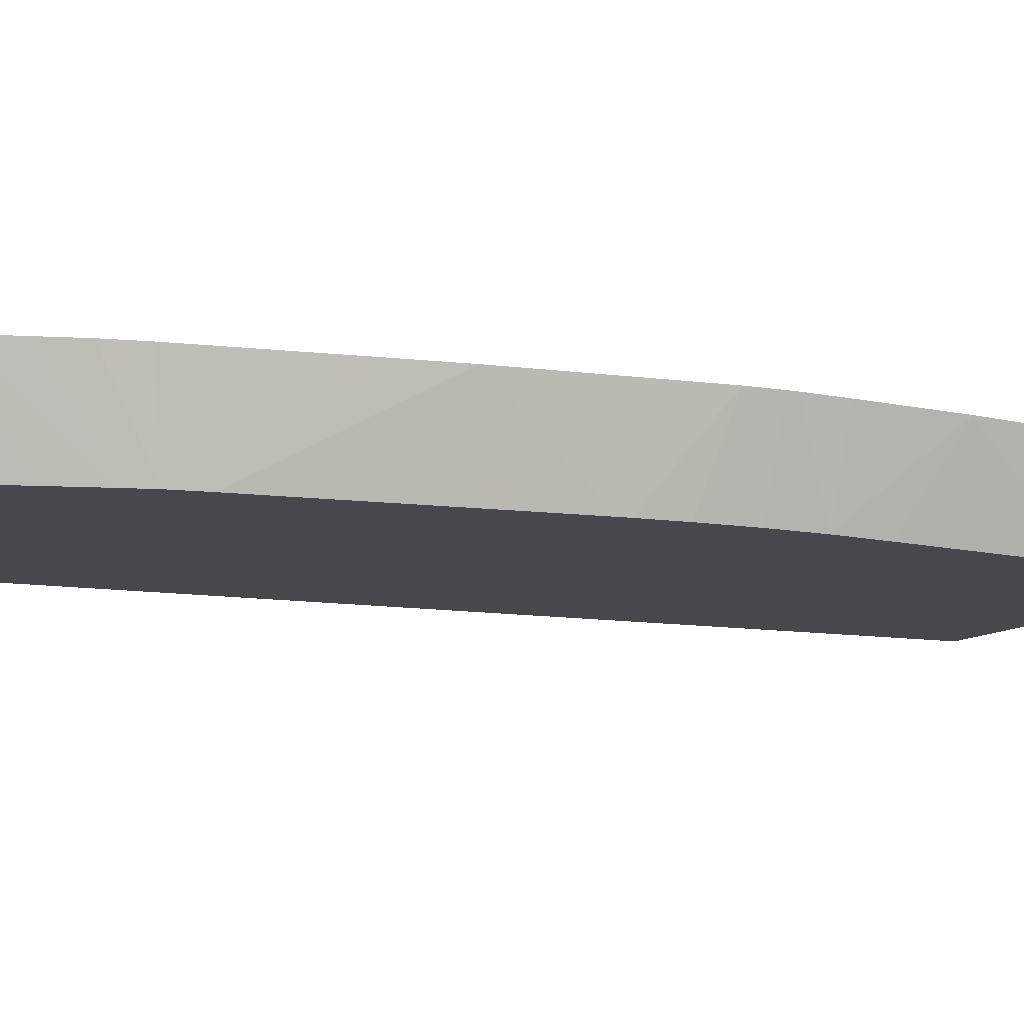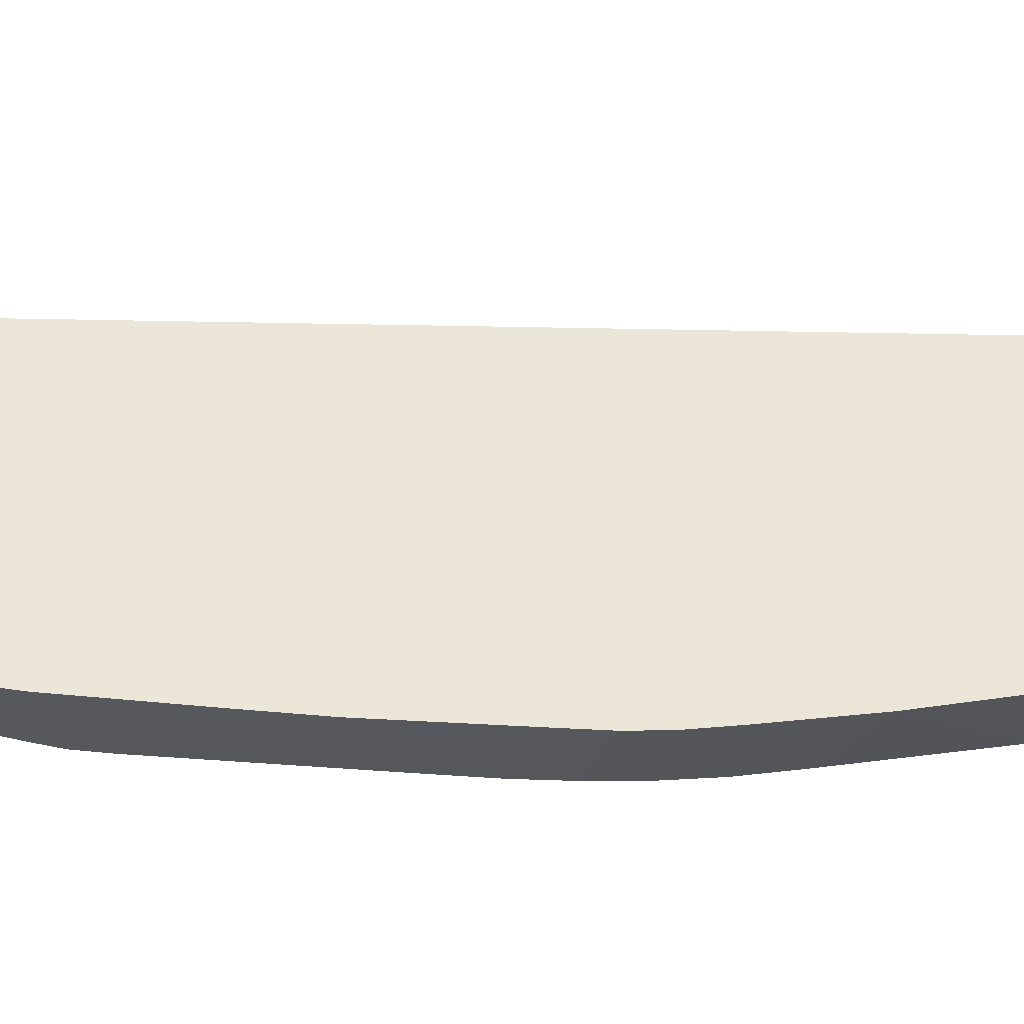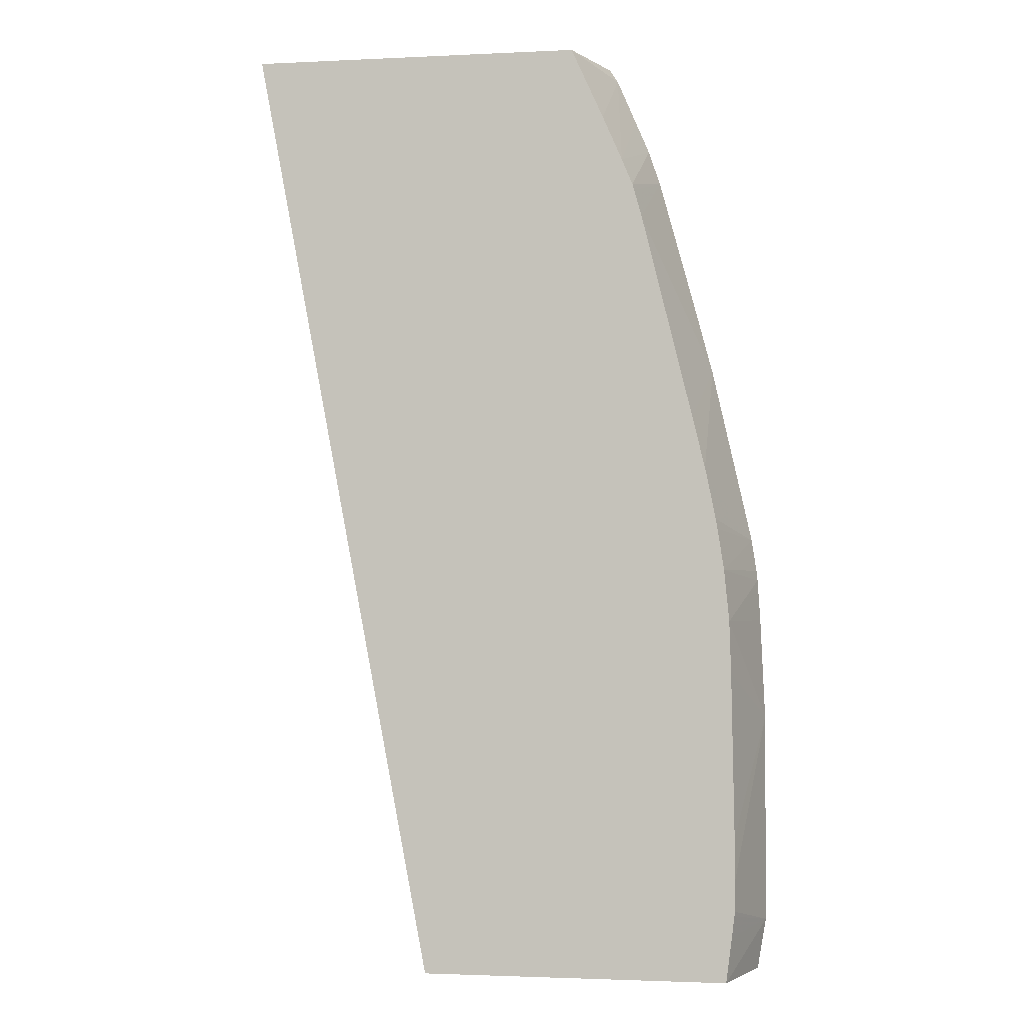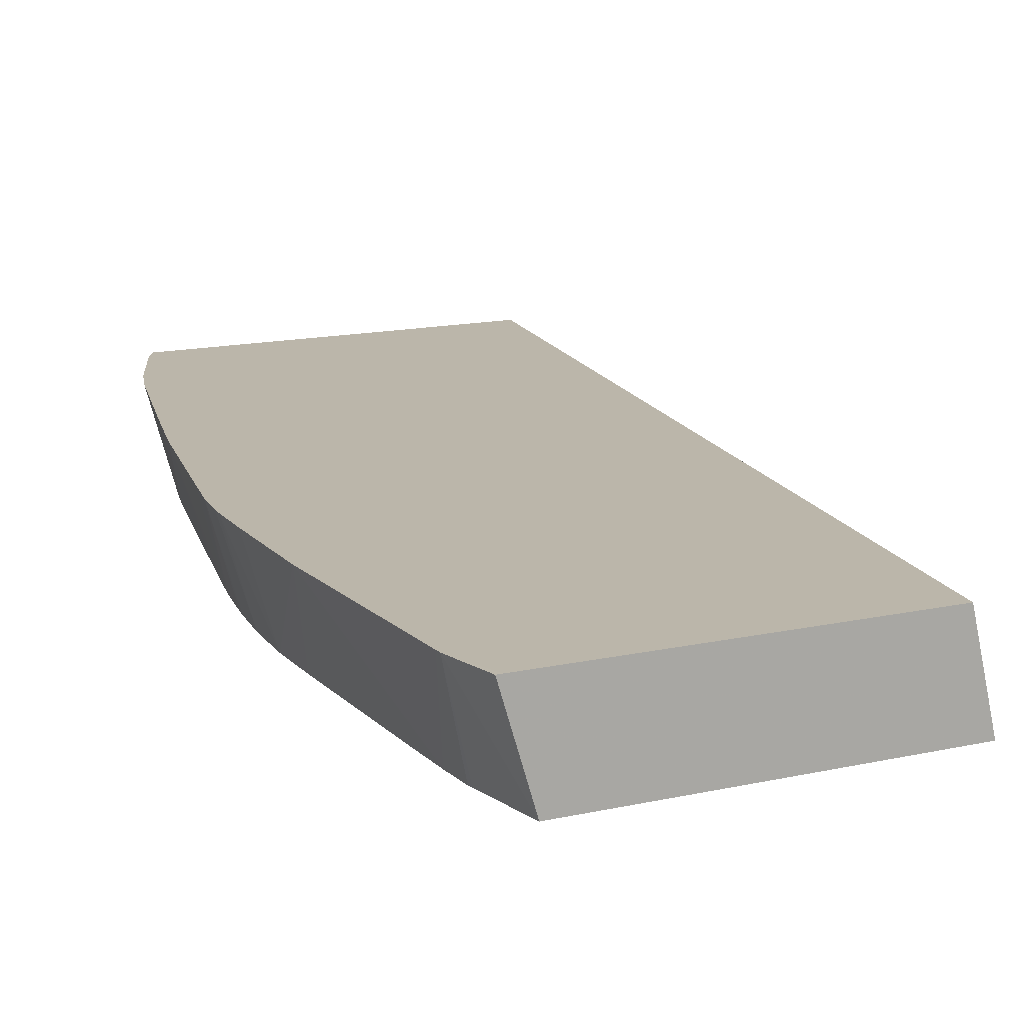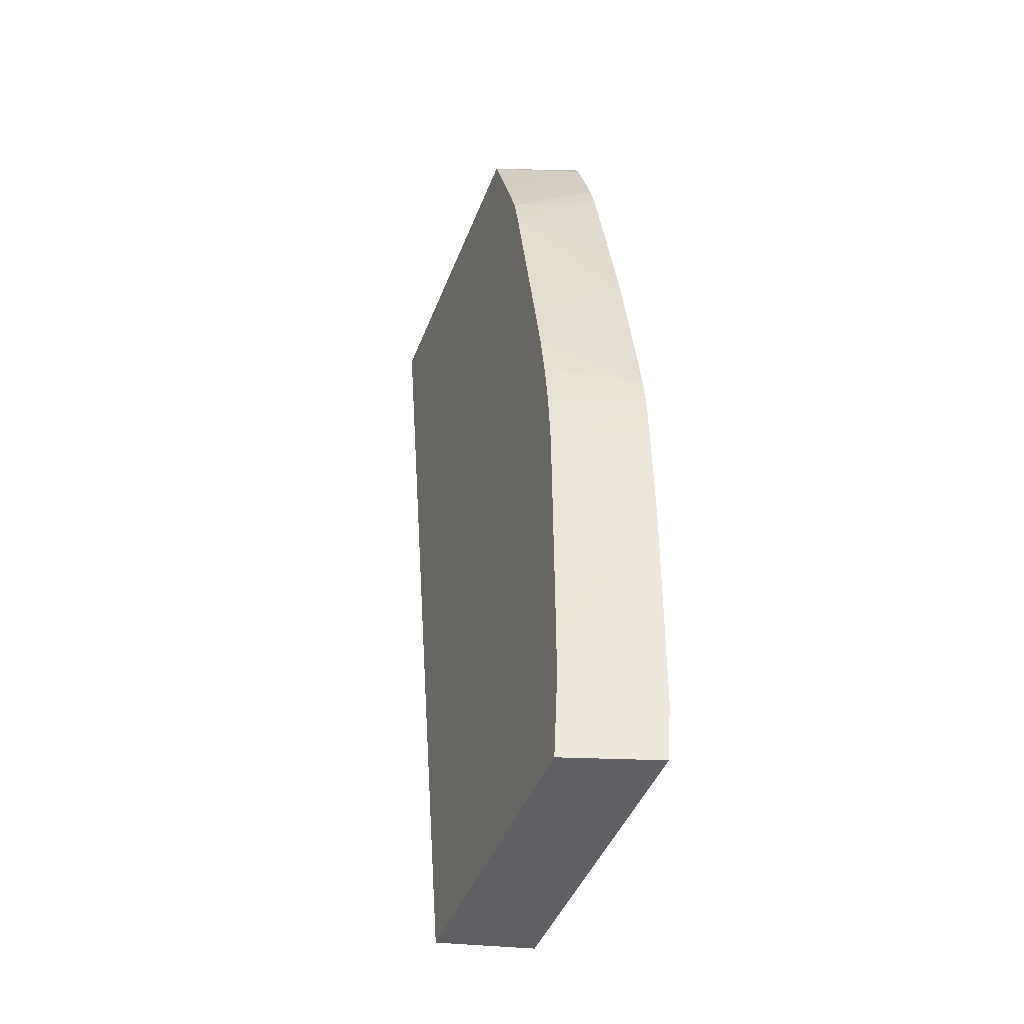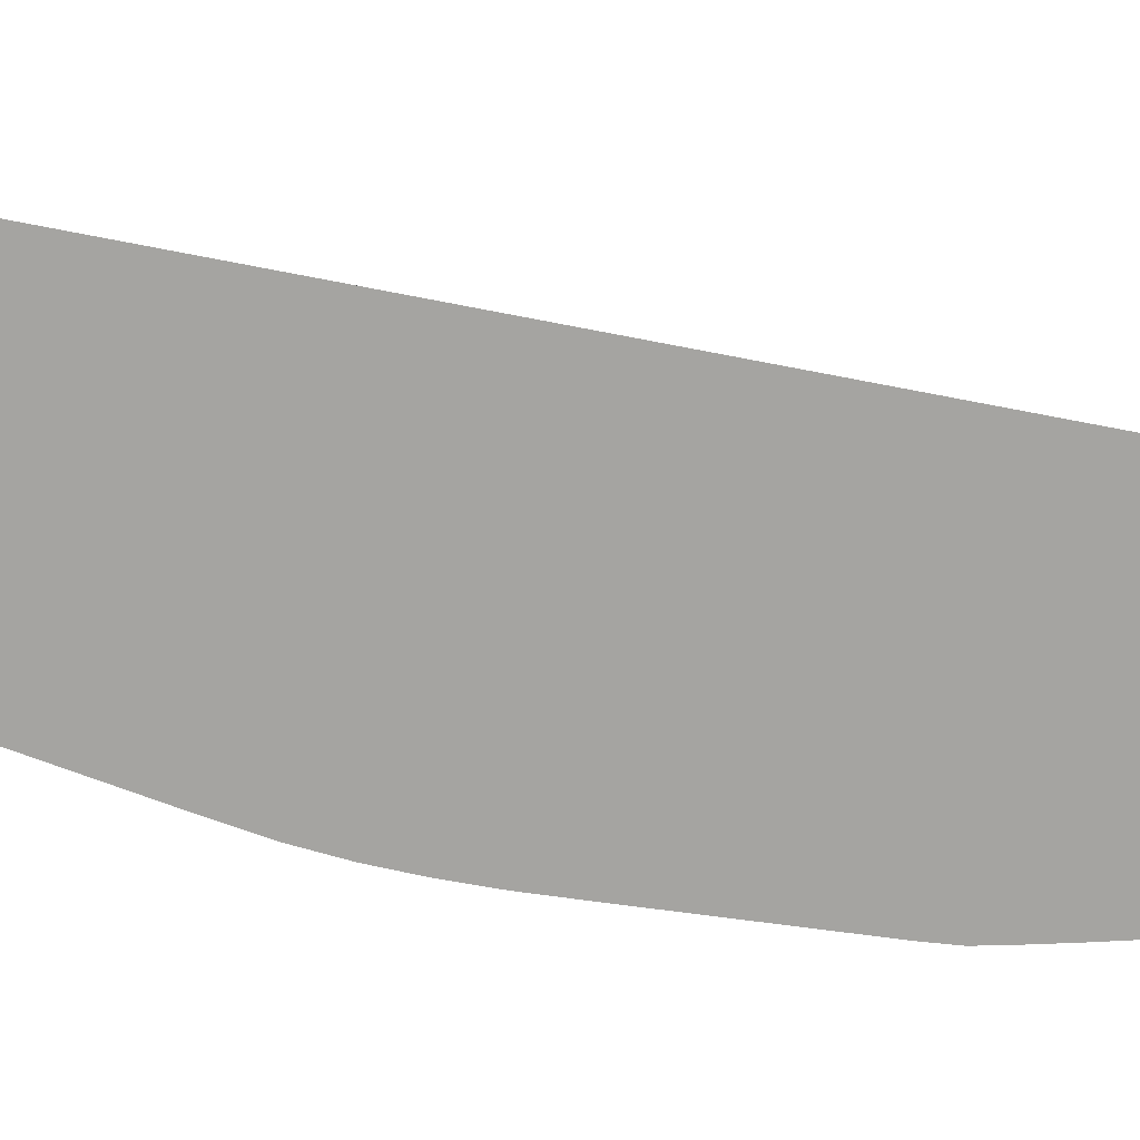
<metadata>
{"format":"obj","ext":"obj","renderer":"f3d","projection":"perspective","resolution":1024,"background":"white","views":[{"elev":-11.7,"azim":59.3,"up":"+Y"},{"elev":46.5,"azim":80.8,"up":"+Y"},{"elev":-2.2,"azim":9.7,"up":"+Z"},{"elev":14.1,"azim":153.0,"up":"+Y"},{"elev":-42.4,"azim":70.3,"up":"+Z"},{"elev":-73.2,"azim":-111.5,"up":"+Y"}]}
</metadata>
<code>
v 0.0385 -0.04878 0.001665
v 0.03841 -0.04878 0.003635
v 0.03789 -0.05051 0.003635
v 0.03792 -0.05051 0.002624
v 0.03792 -0.05051 0.002433
v 0.03797 -0.05051 -0.0006012
v 0.03798 -0.05051 -0.001425
v 0.0385 -0.04878 -0.002331
v 0.03836 -0.04878 0.004448
v 0.03779 -0.05051 0.004648
v 0.03797 -0.05051 -0.00204
v 0.0385 -0.04878 -0.002444
v 0.03834 -0.04878 0.004648
v 0.03825 -0.04878 0.005269
v 0.03766 -0.05051 0.005469
v 0.03796 -0.05051 -0.002136
v 0.03833 -0.04878 -0.003437
v 0.03841 -0.04878 -0.002804
v 0.03791 -0.05051 -0.002546
v 0.0378 -0.05051 -0.003437
v 0.03807 -0.04878 0.006062
v 0.03742 -0.05051 0.006671
v 0.03746 -0.05051 0.006478
v 0.03763 -0.05051 0.00566
v 0.03824 -0.04878 -0.003437
v 0.03177 -0.05051 -0.003437
v 0.03746 -0.04878 0.008749
v 0.03717 -0.05051 0.007683
v 0.03217 -0.04878 -0.003437
v 0.02829 -0.05051 0.01515
v 0.03708 -0.04878 0.01014
v 0.03617 -0.05051 0.01173
v 0.03671 -0.05051 0.009553
v 0.03703 -0.05051 0.008261
v 0.02869 -0.04878 0.01515
v 0.03476 -0.05051 0.01515
v 0.03638 -0.04878 0.01271
v 0.03602 -0.05051 0.01226
v 0.03533 -0.04878 0.01515
v 0.0354 -0.05051 0.01376
v 0.0355 -0.04878 0.01489
v 0.03615 -0.04878 0.01339
v 0.03599 -0.05051 0.01237
v 0.03578 -0.05051 0.01288
v 0.03588 -0.04878 0.01402
f 1 2 3
f 1 3 4
f 1 4 5
f 1 5 6
f 1 6 7
f 1 7 8
f 1 8 12
f 1 12 18
f 1 18 25
f 1 25 29
f 1 29 35
f 1 35 39
f 1 39 41
f 1 41 45
f 1 45 42
f 1 42 37
f 1 37 31
f 1 31 27
f 1 27 21
f 1 21 14
f 1 14 13
f 1 13 9
f 1 9 2
f 2 9 3
f 3 9 10
f 3 10 15
f 3 15 24
f 3 24 23
f 3 23 22
f 3 22 28
f 3 28 34
f 3 34 33
f 3 33 32
f 3 32 38
f 3 38 43
f 3 43 44
f 3 44 40
f 3 40 36
f 3 36 30
f 3 30 26
f 3 26 20
f 3 20 19
f 3 19 16
f 3 16 11
f 3 11 7
f 3 7 6
f 3 6 5
f 3 5 4
f 7 11 12
f 7 12 8
f 9 13 10
f 10 13 14
f 10 14 15
f 11 16 12
f 12 17 18
f 12 16 19
f 12 19 20
f 12 20 17
f 14 21 22
f 14 22 23
f 14 23 24
f 14 24 15
f 17 20 26
f 17 26 29
f 17 29 25
f 17 25 18
f 21 27 22
f 22 27 28
f 26 30 29
f 27 31 32
f 27 32 33
f 27 33 34
f 27 34 28
f 29 30 35
f 30 36 39
f 30 39 35
f 31 37 32
f 32 37 38
f 36 40 41
f 36 41 39
f 37 42 43
f 37 43 38
f 40 44 41
f 41 44 45
f 42 45 44
f 42 44 43

</code>
